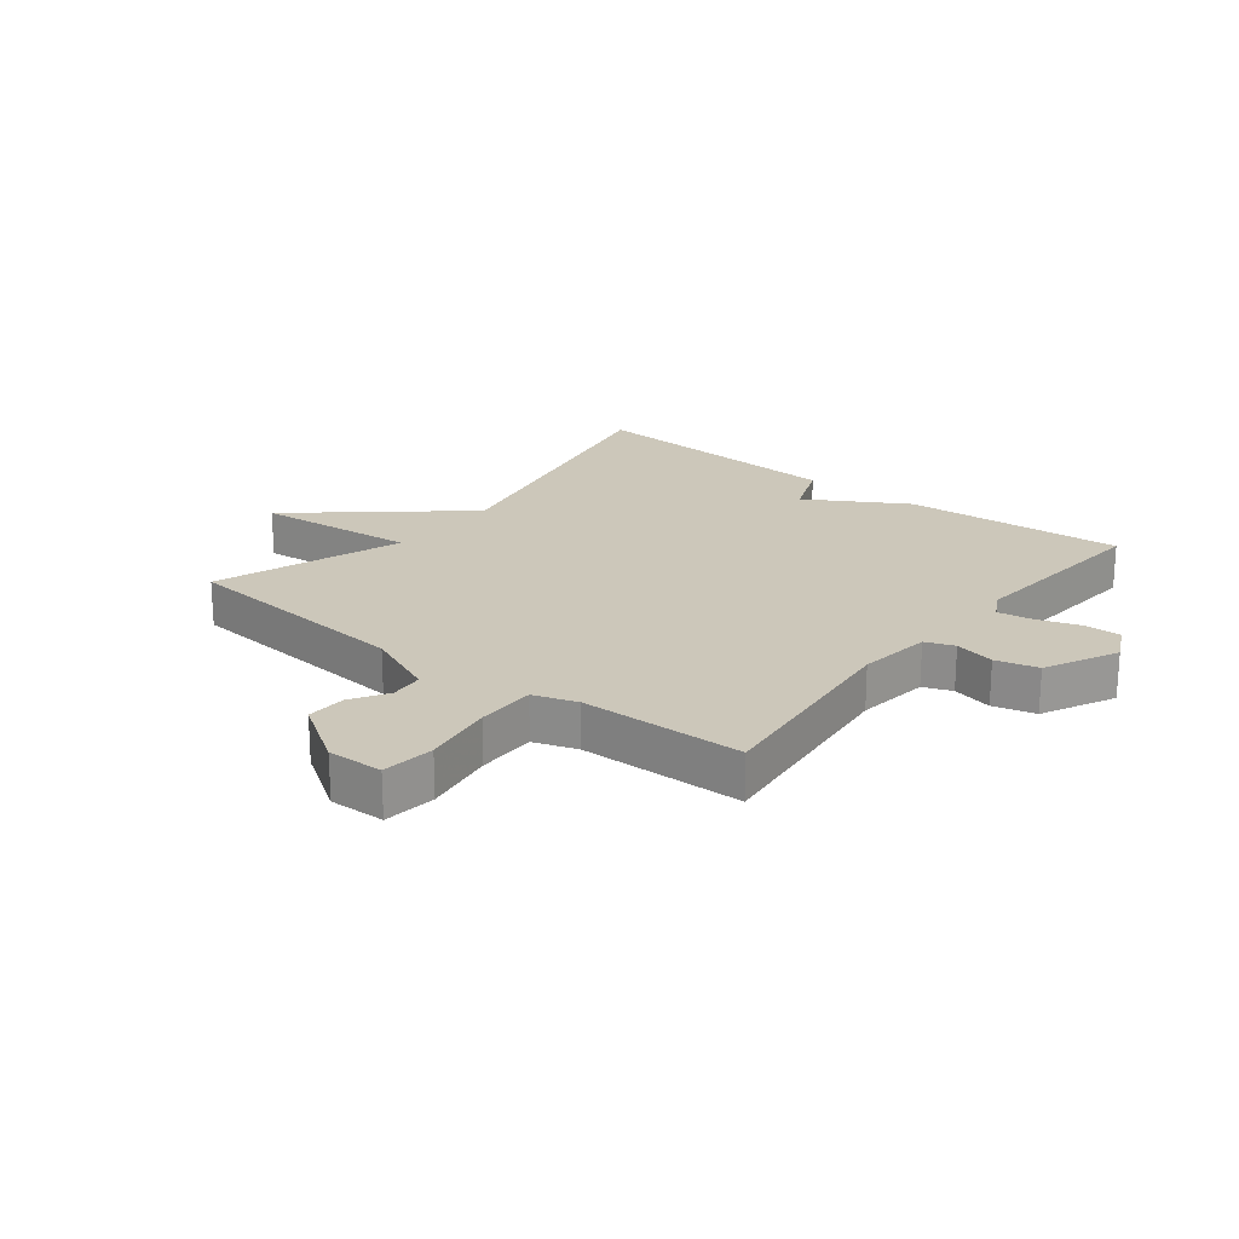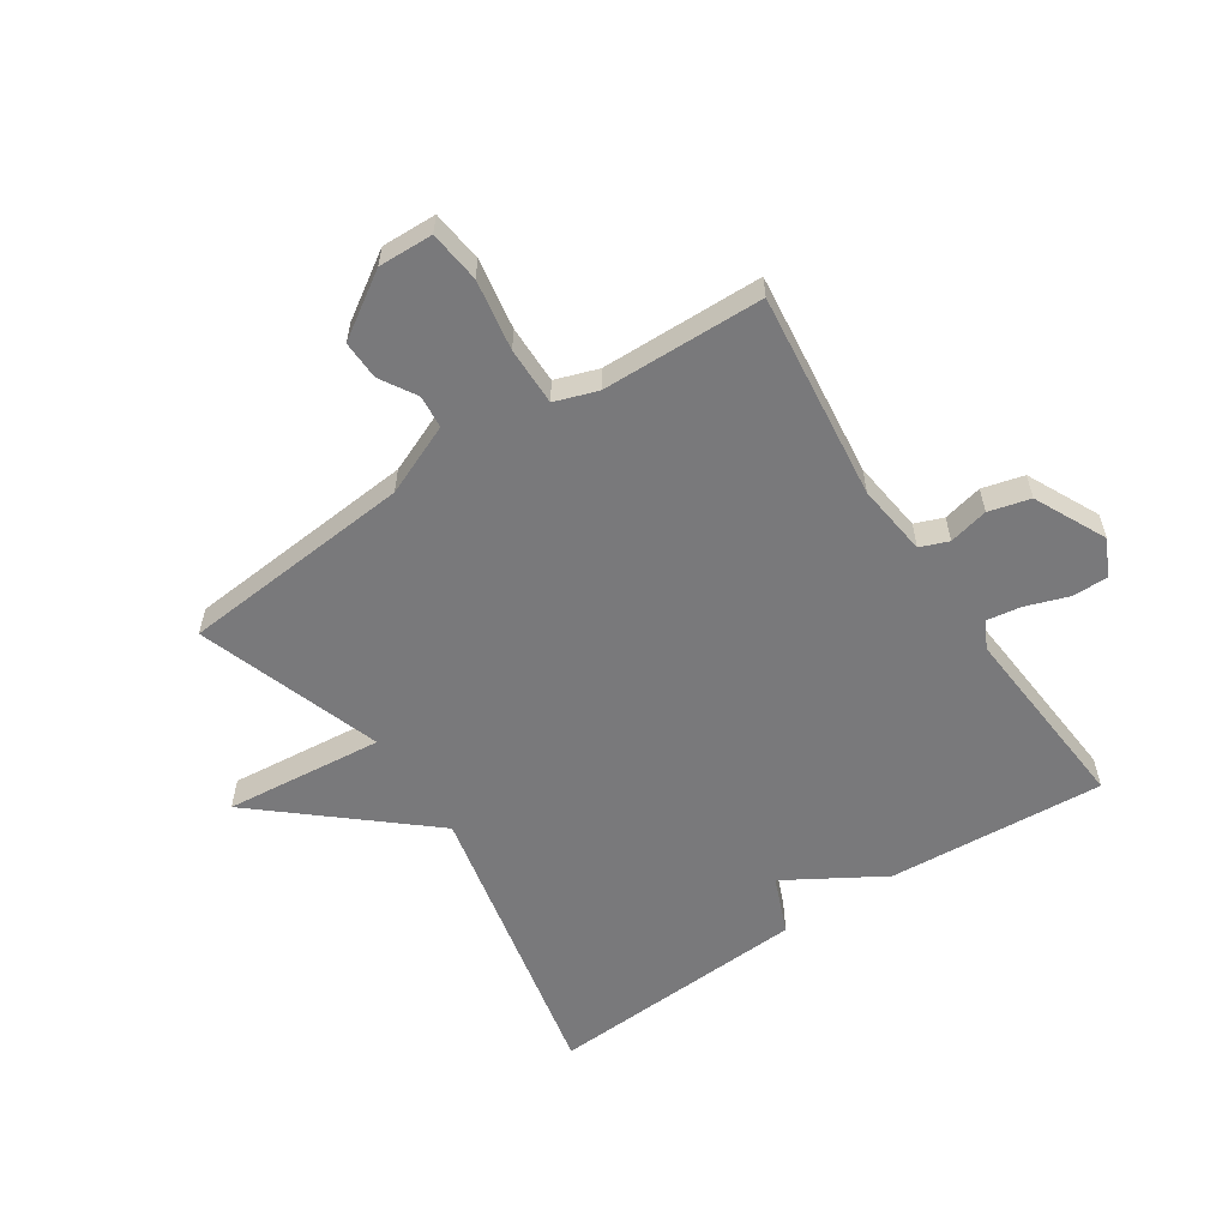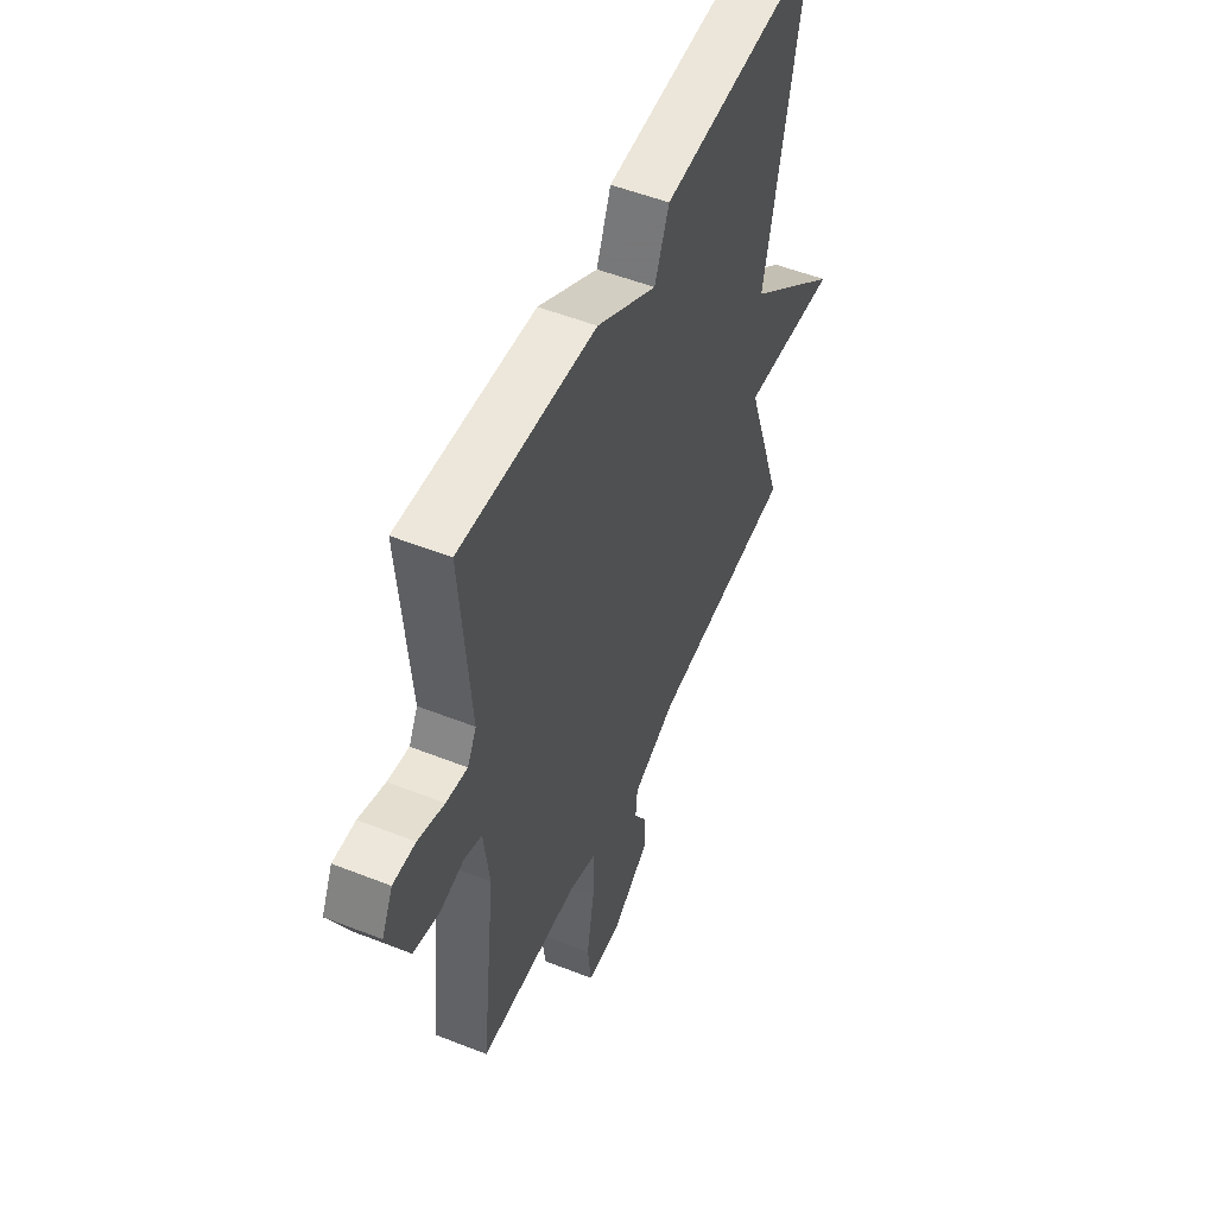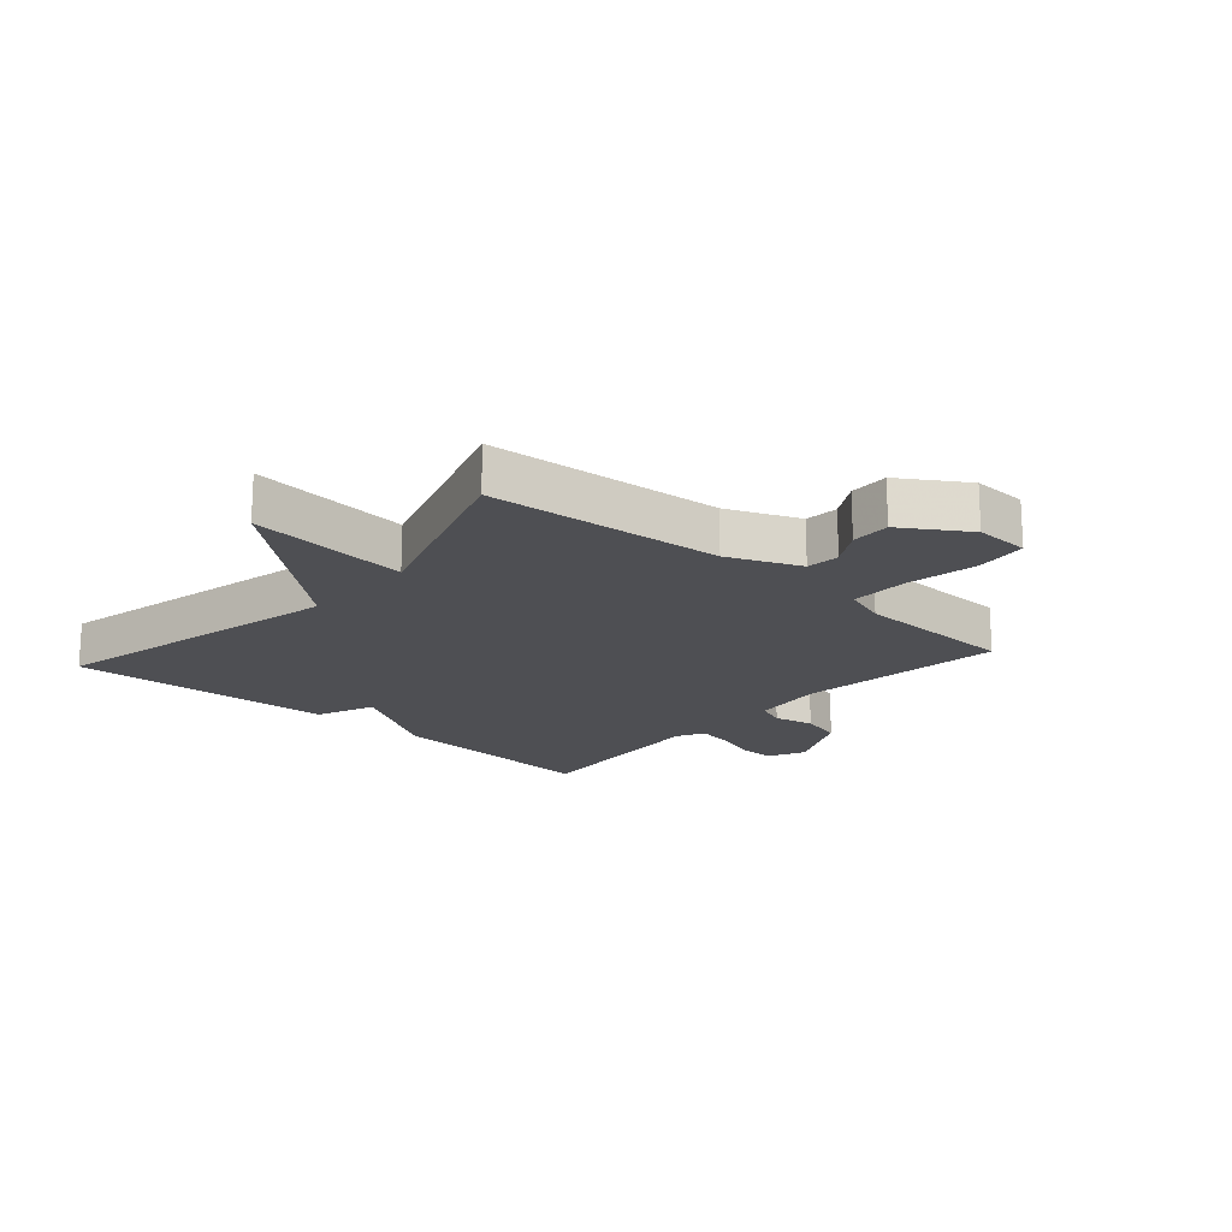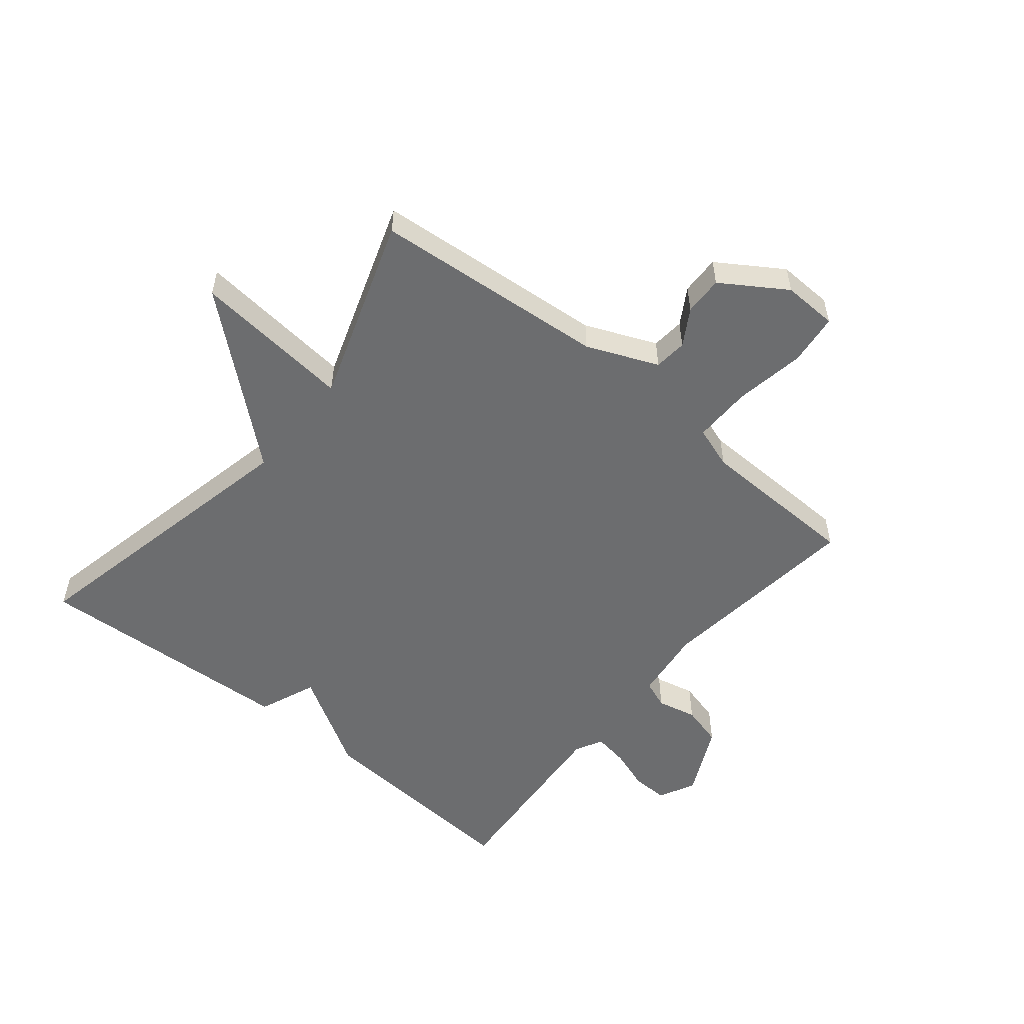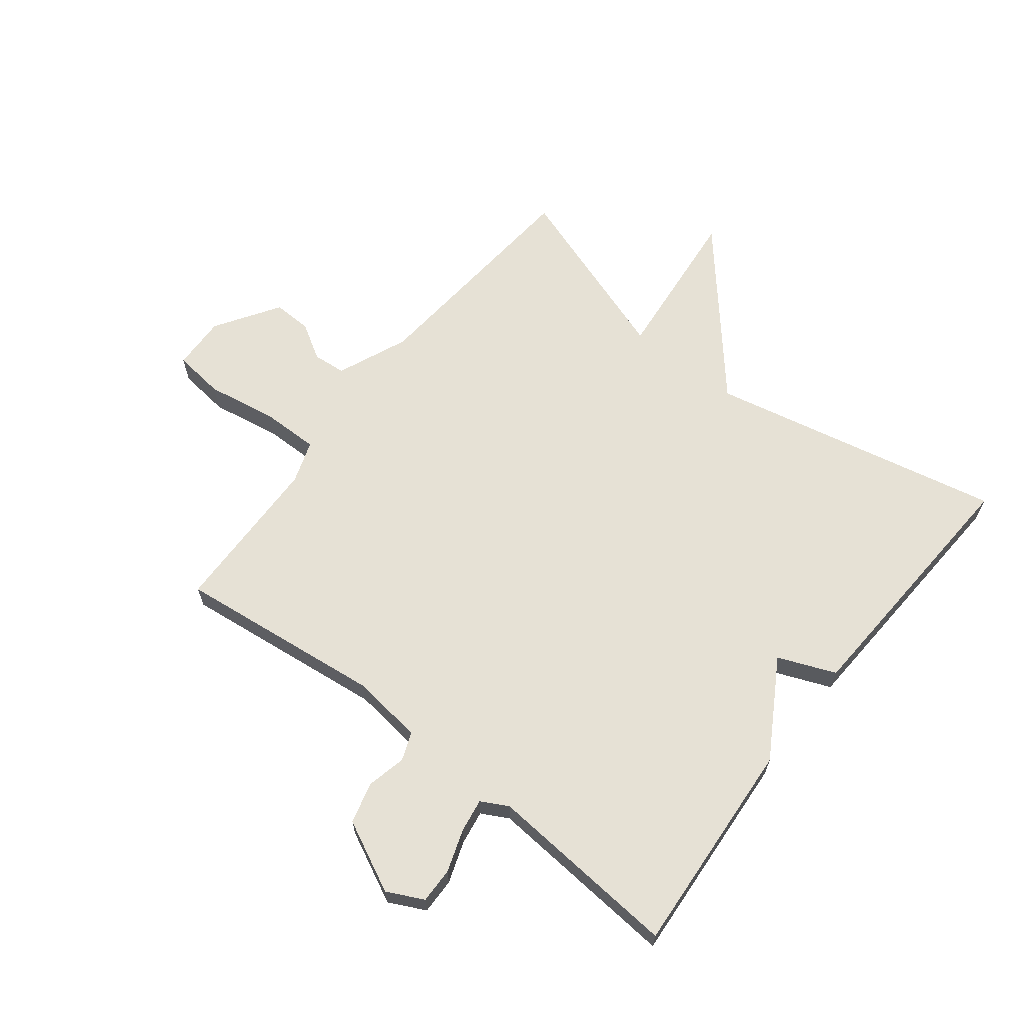
<metadata>
{"format":"obj","ext":"obj","renderer":"f3d","projection":"perspective","resolution":1024,"background":"white","views":[{"elev":21.5,"azim":-141.5,"up":"+Y"},{"elev":-57.9,"azim":-146.5,"up":"+Y"},{"elev":52.5,"azim":-67.0,"up":"+Z"},{"elev":-18.2,"azim":138.2,"up":"+Y"},{"elev":-53.9,"azim":140.6,"up":"+Y"},{"elev":64.7,"azim":-52.0,"up":"+Y"}]}
</metadata>
<code>
v -0.5 0.07 -0.5
v -0.46 0.07 -0.155
v -0.475 0.07 -0.035
v -0.522 0.07 -0.017
v -0.588 0.07 -0.032
v -0.657 0.07 -0.014
v -0.715 0.07 0.105
v -0.685 0.07 0.166
v -0.625 0.07 0.165
v -0.555 0.07 0.141
v -0.498 0.07 0.132
v -0.474 0.07 0.177
v -0.5 0.07 0.5
v -0.138 0.07 0.475
v 0.023 0.07 0.379
v 0.062 0.07 0.475
v 0.5 0.07 0.5
v 0.395 0.07 0.008
v 0.66 0.07 -0.218
v 0.395 0.07 -0.192
v 0.5 0.07 -0.5
v 0.111 0.07 -0.534
v -0.007 0.07 -0.584
v -0.012 0.07 -0.639
v 0.024 0.07 -0.699
v 0.026 0.07 -0.764
v -0.08 0.07 -0.833
v -0.171 0.07 -0.83
v -0.181 0.07 -0.744
v -0.161 0.07 -0.627
v -0.16 0.07 -0.53
v -0.231 0.07 -0.506
v -0.5 0 -0.5
v -0.46 0 -0.155
v -0.475 0 -0.035
v -0.522 0 -0.017
v -0.588 0 -0.032
v -0.657 0 -0.014
v -0.715 0 0.105
v -0.685 0 0.166
v -0.625 0 0.165
v -0.555 0 0.141
v -0.498 0 0.132
v -0.474 0 0.177
v -0.5 0 0.5
v -0.138 0 0.475
v 0.023 0 0.379
v 0.062 0 0.475
v 0.5 0 0.5
v 0.395 0 0.008
v 0.66 0 -0.218
v 0.395 0 -0.192
v 0.5 0 -0.5
v 0.111 0 -0.534
v -0.007 0 -0.584
v -0.012 0 -0.639
v 0.024 0 -0.699
v 0.026 0 -0.764
v -0.08 0 -0.833
v -0.171 0 -0.83
v -0.181 0 -0.744
v -0.161 0 -0.627
v -0.16 0 -0.53
v -0.231 0 -0.506
f 28 29 30
f 27 28 30
f 26 27 30
f 25 26 30
f 24 25 30
f 23 24 30 31
f 22 23 31
f 22 31 32
f 21 22 32
f 20 21 32
f 18 19 20
f 15 16 17 18
f 18 20 32
f 15 18 32
f 14 15 32
f 13 14 32
f 12 13 32
f 8 9 10
f 7 8 10
f 6 7 10
f 5 6 10
f 4 5 10
f 3 4 10 11
f 32 1 2
f 32 2 3
f 3 11 12 32
f 62 61 60
f 62 60 59
f 62 59 58
f 62 58 57
f 62 57 56
f 63 62 56 55
f 63 55 54
f 64 63 54
f 64 54 53
f 64 53 52
f 52 51 50
f 50 49 48 47
f 64 52 50
f 64 50 47
f 64 47 46
f 64 46 45
f 64 45 44
f 42 41 40
f 42 40 39
f 42 39 38
f 42 38 37
f 42 37 36
f 43 42 36 35
f 34 33 64
f 35 34 64
f 64 44 43 35
f 1 33 34 2
f 2 34 35 3
f 3 35 36 4
f 4 36 37 5
f 5 37 38 6
f 6 38 39 7
f 7 39 40 8
f 8 40 41 9
f 9 41 42 10
f 10 42 43 11
f 11 43 44 12
f 12 44 45 13
f 13 45 46 14
f 14 46 47 15
f 15 47 48 16
f 16 48 49 17
f 17 49 50 18
f 18 50 51 19
f 19 51 52 20
f 20 52 53 21
f 21 53 54 22
f 22 54 55 23
f 23 55 56 24
f 24 56 57 25
f 25 57 58 26
f 26 58 59 27
f 27 59 60 28
f 28 60 61 29
f 29 61 62 30
f 30 62 63 31
f 31 63 64 32
f 32 64 33 1

</code>
